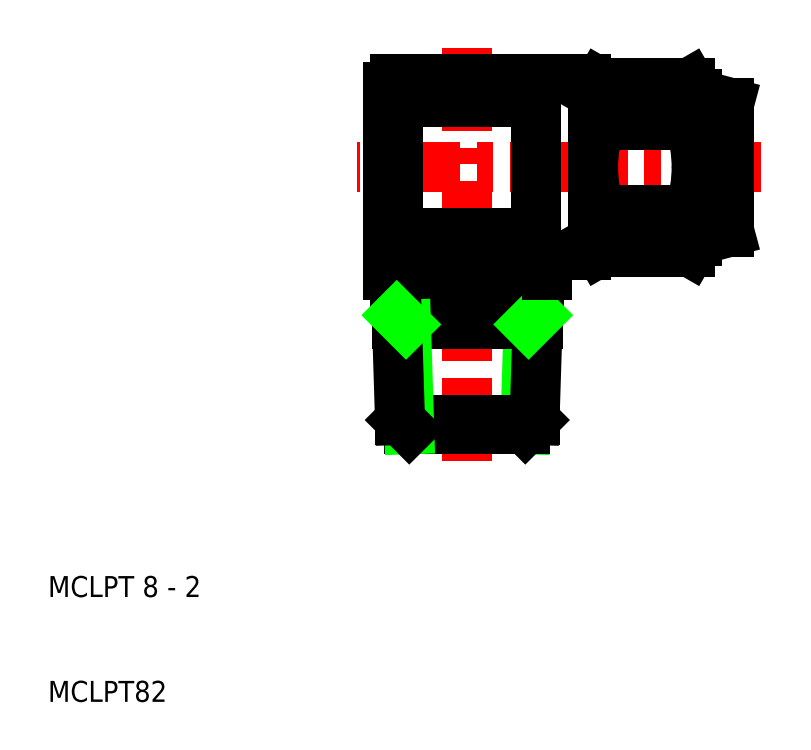
<metadata>
{"format":"dxf","ext":"dxf","renderer":"ezdxf+matplotlib","layout":"modelspace","background":"white","min_lineweight":24,"dpi":150}
</metadata>
<code>
0
SECTION
2
ENTITIES
0
LINE
8
CENTER
10
50
20
72.4
30
0
11
50
21
50
31
0
0
LINE
8
0
10
75
20
61
30
0
11
75
21
54.84
31
0
0
LINE
8
0
10
71.88
20
54
30
0
11
71.88
21
61
31
0
0
ARC
8
0
10
68.3
20
54.94
30
0
40
3.578
50
325.6
51
34.38
0
ARC
8
0
10
65.58
20
54.94
30
0
40
3.578
50
145.6
51
214.4
0
LINE
8
0
10
62
20
61
30
0
11
62
21
53.3
31
0
0
LINE
8
0
10
56.58
20
61
30
0
11
56.58
21
55.45
31
0
0
LINE
8
0
10
43.42
20
61
30
0
11
43.42
21
55.45
31
0
0
LINE
8
0
10
42.43
20
50.7
30
0
11
42.43
21
68.7
31
0
0
TEXT
8
0
10
10
20
10
30
0
40
2
1
MCLPT82
0
TEXT
8
0
10
10
20
20
30
0
40
2
1
MCLPT 8 - 2
0
LINE
8
0
10
44.47
20
36
30
0
11
50
21
36
31
0
0
LINE
8
0
10
43.58
20
36.88
30
0
11
50
21
36.88
31
0
0
LINE
8
0
10
43.3
20
46
30
0
11
50
21
46
31
0
0
LINE
8
0
10
44.12
20
54.75
30
0
11
50
21
54.75
31
0
0
LINE
8
0
10
43.13
20
50
30
0
11
50
21
50
31
0
0
LINE
8
0
10
44.15
20
46
30
0
11
44.47
21
36
31
0
0
LINE
8
0
10
43.17
20
50
30
0
11
43.58
21
36.88
31
0
0
LINE
8
0
10
43.58
20
36.88
30
0
11
44.47
21
36
31
0
0
ARC
8
0
10
43.13
20
50.7
30
0
40
0.7
50
180
51
270
0
LINE
8
0
10
43.27
20
46.88
30
0
11
44.15
21
46
31
0
0
ARC
8
0
10
44.12
20
55.45
30
0
40
0.7
50
180
51
270
0
LINE
8
0
10
62.63
20
52.92
30
0
11
62
21
54
31
0
0
LINE
8
0
10
55.85
20
46
30
0
11
55.53
21
36
31
0
0
LINE
8
CENTER
10
50
20
33
30
0
11
50
21
50
31
0
0
LINE
8
0
10
56.83
20
50
30
0
11
56.42
21
36.88
31
0
0
LINE
8
0
10
55.53
20
36
30
0
11
50
21
36
31
0
0
LINE
8
0
10
56.42
20
36.88
30
0
11
50
21
36.88
31
0
0
LINE
8
0
10
56.42
20
36.88
30
0
11
55.53
21
36
31
0
0
LINE
8
0
10
56.7
20
46
30
0
11
50
21
46
31
0
0
LINE
8
0
10
55.88
20
54.75
30
0
11
50
21
54.75
31
0
0
LINE
8
0
10
56.87
20
50
30
0
11
50
21
50
31
0
0
ARC
8
0
10
56.87
20
50.7
30
0
40
0.7
50
270
51
0
0
LINE
8
0
10
56.73
20
46.88
30
0
11
55.85
21
46
31
0
0
ARC
8
0
10
58.27
20
51.9
30
0
40
0.7
50
90
51
180
0
ARC
8
0
10
55.88
20
55.45
30
0
40
0.7
50
270
51
0
0
LINE
8
0
10
57.57
20
51.9
30
0
11
57.57
21
50.7
31
0
0
ARC
8
0
10
61.3
20
53.3
30
0
40
0.7
50
270
51
0
0
LINE
8
0
10
61.3
20
52.6
30
0
11
58.27
21
52.6
31
0
0
LINE
8
0
10
71.25
20
52.92
30
0
11
62.63
21
52.92
31
0
0
LINE
8
0
10
71.88
20
54
30
0
11
75
21
54.84
31
0
0
LINE
8
0
10
71.25
20
52.92
30
0
11
71.88
21
54
31
0
0
LINE
8
CENTER
10
62
20
61
30
0
11
39.43
21
61
31
0
0
LINE
8
0
10
44.12
20
67.25
30
0
11
50
21
67.25
31
0
0
LINE
8
0
10
61.3
20
69.4
30
0
11
43.13
21
69.4
31
0
0
ARC
8
0
10
44.12
20
66.55
30
0
40
0.7
50
90
51
180
0
LINE
8
0
10
43.42
20
61
30
0
11
43.42
21
66.55
31
0
0
ARC
8
0
10
43.13
20
68.7
30
0
40
0.7
50
90
51
180
0
LINE
8
CENTER
10
78
20
61
30
0
11
62
21
61
31
0
0
LINE
8
0
10
62.63
20
69.08
30
0
11
62
21
68
31
0
0
ARC
8
0
10
75.37
20
61
30
0
40
13.37
50
180
51
197.6
0
ARC
8
0
10
65.58
20
67.06
30
0
40
3.578
50
145.6
51
214.4
0
ARC
8
0
10
75.37
20
61
30
0
40
13.37
50
162.4
51
180
0
LINE
8
0
10
62
20
61
30
0
11
62
21
68.7
31
0
0
ARC
8
0
10
55.88
20
66.55
30
0
40
0.7
50
0
51
90
0
LINE
8
0
10
55.88
20
67.25
30
0
11
50
21
67.25
31
0
0
LINE
8
0
10
56.58
20
61
30
0
11
56.58
21
66.55
31
0
0
ARC
8
0
10
61.3
20
68.7
30
0
40
0.7
50
0
51
90
0
LINE
8
0
10
71.88
20
68
30
0
11
75
21
67.16
31
0
0
LINE
8
0
10
71.88
20
68
30
0
11
71.88
21
61
31
0
0
ARC
8
0
10
68.3
20
67.06
30
0
40
3.578
50
325.6
51
34.38
0
LINE
8
0
10
62.63
20
65.04
30
0
11
71.25
21
65.04
31
0
0
LINE
8
0
10
62.63
20
56.96
30
0
11
71.25
21
56.96
31
0
0
LINE
8
0
10
75
20
61
30
0
11
75
21
67.16
31
0
0
ARC
8
0
10
58.5
20
61
30
0
40
13.37
50
0
51
17.59
0
ARC
8
0
10
58.5
20
61
30
0
40
13.37
50
342.4
51
0
0
LINE
8
0
10
71.25
20
69.08
30
0
11
62.63
21
69.08
31
0
0
LINE
8
0
10
71.25
20
69.08
30
0
11
71.88
21
68
31
0
0
ENDSEC
0
EOF

</code>
